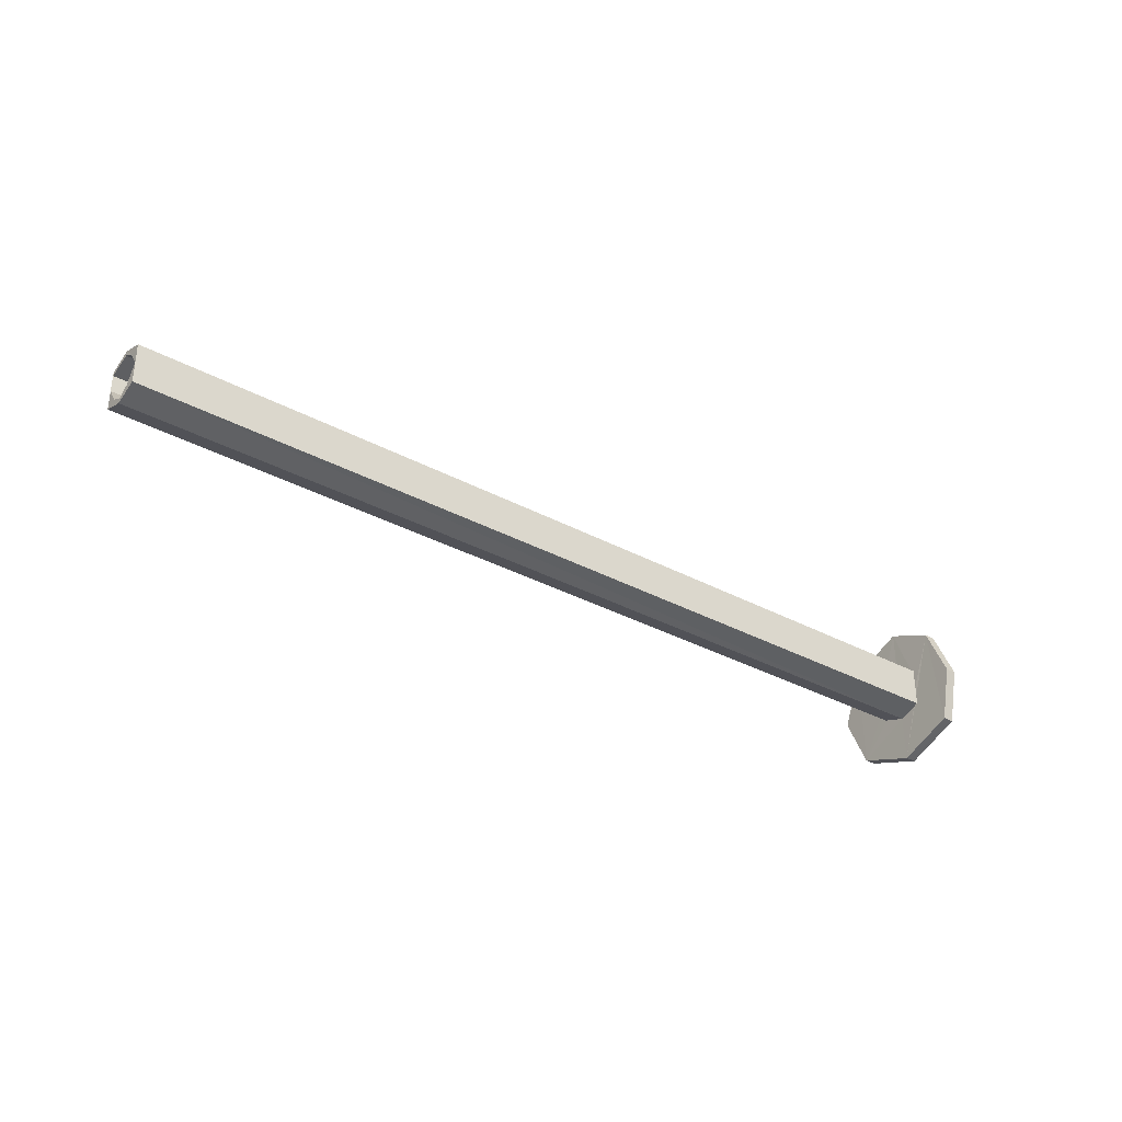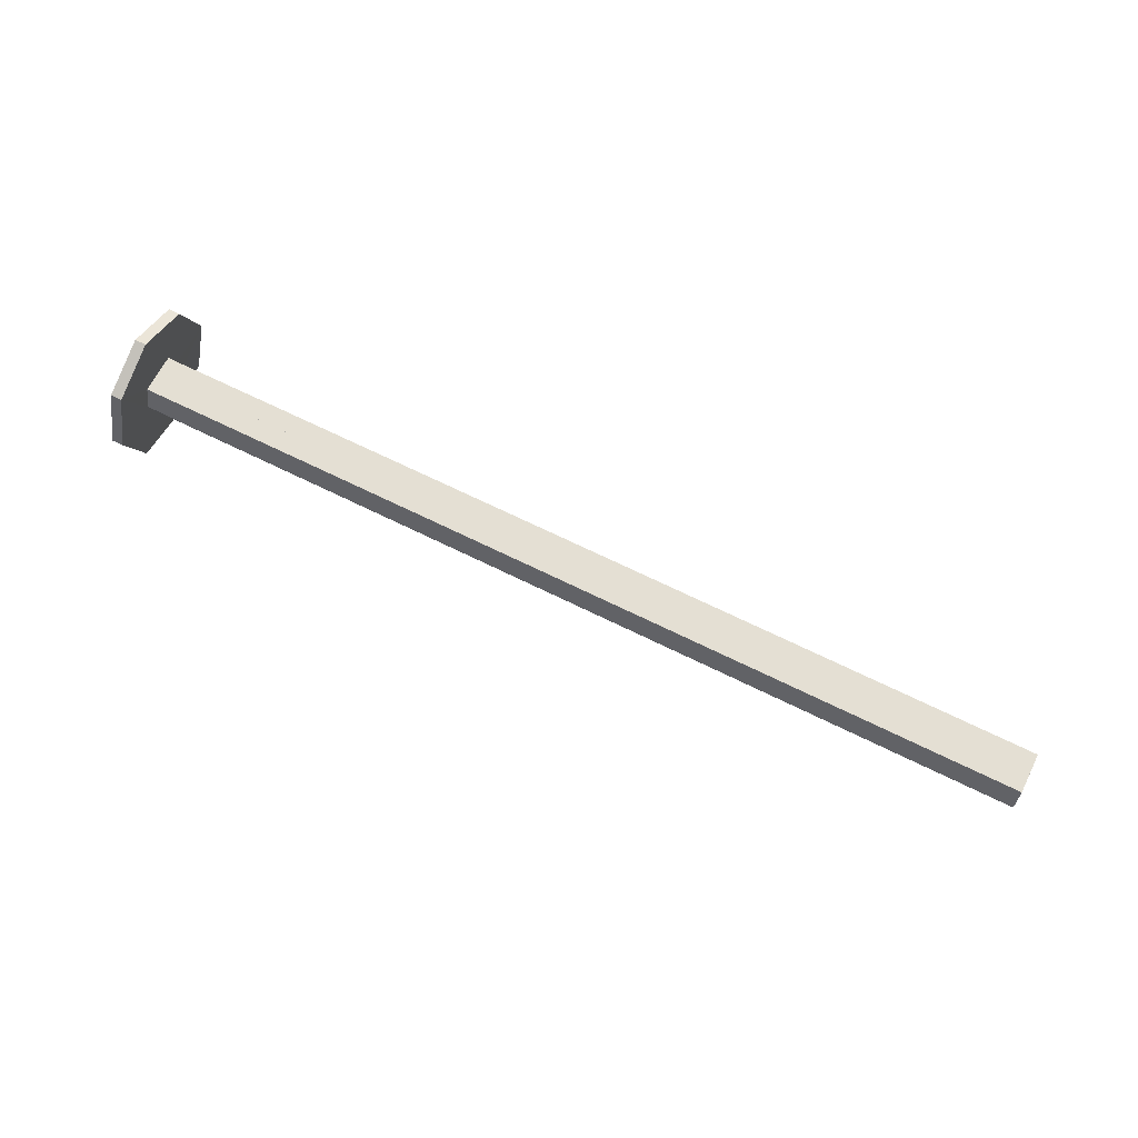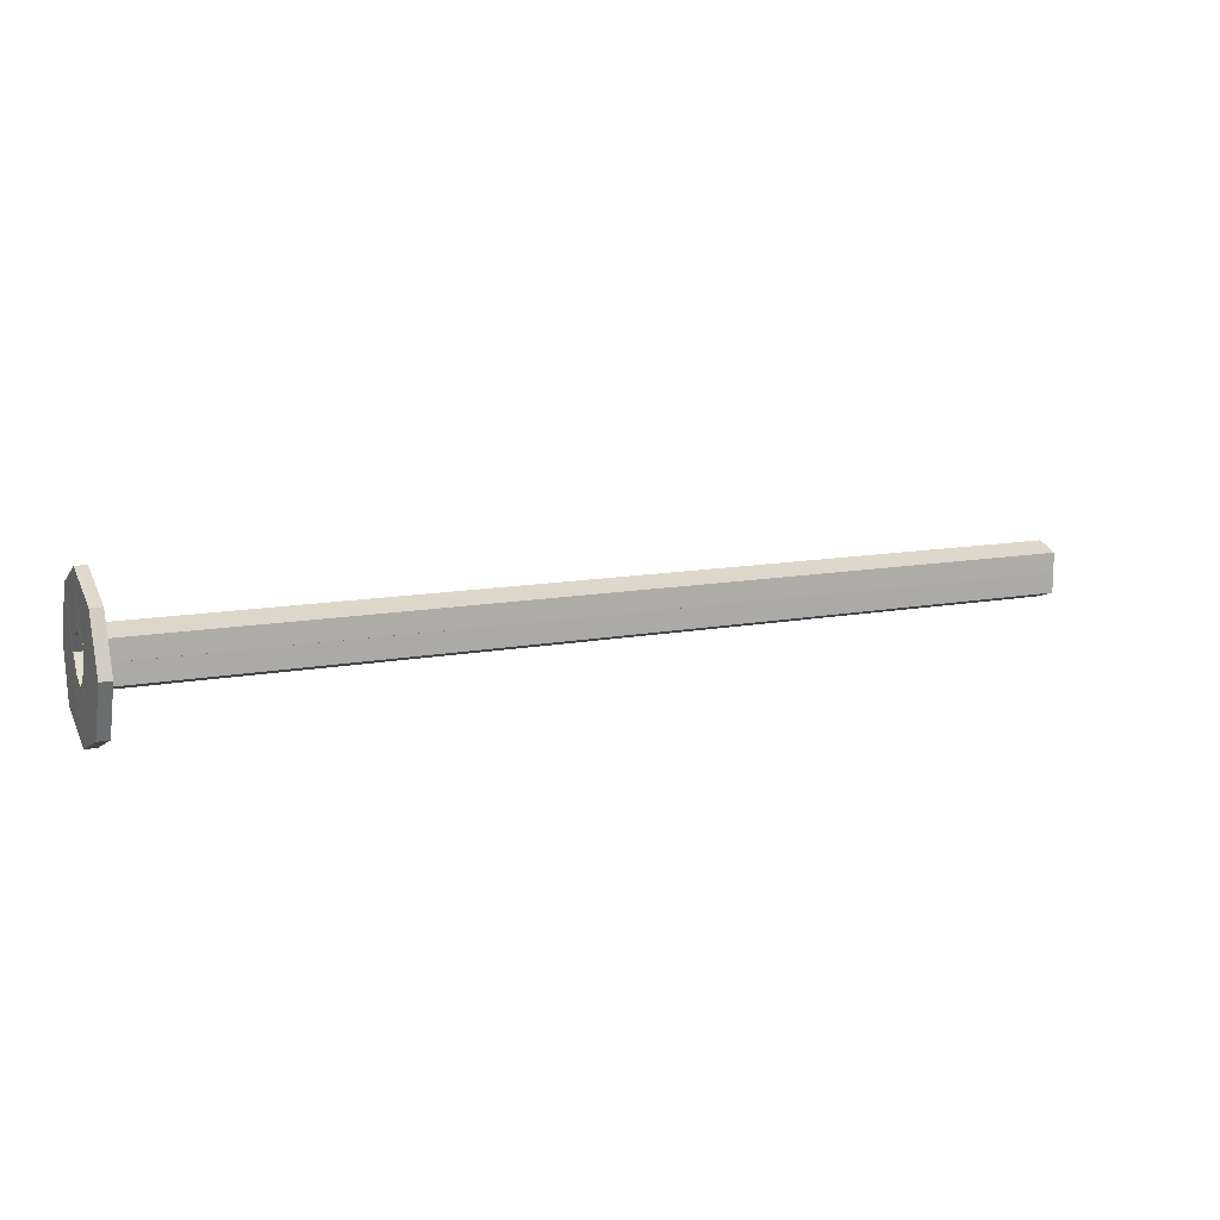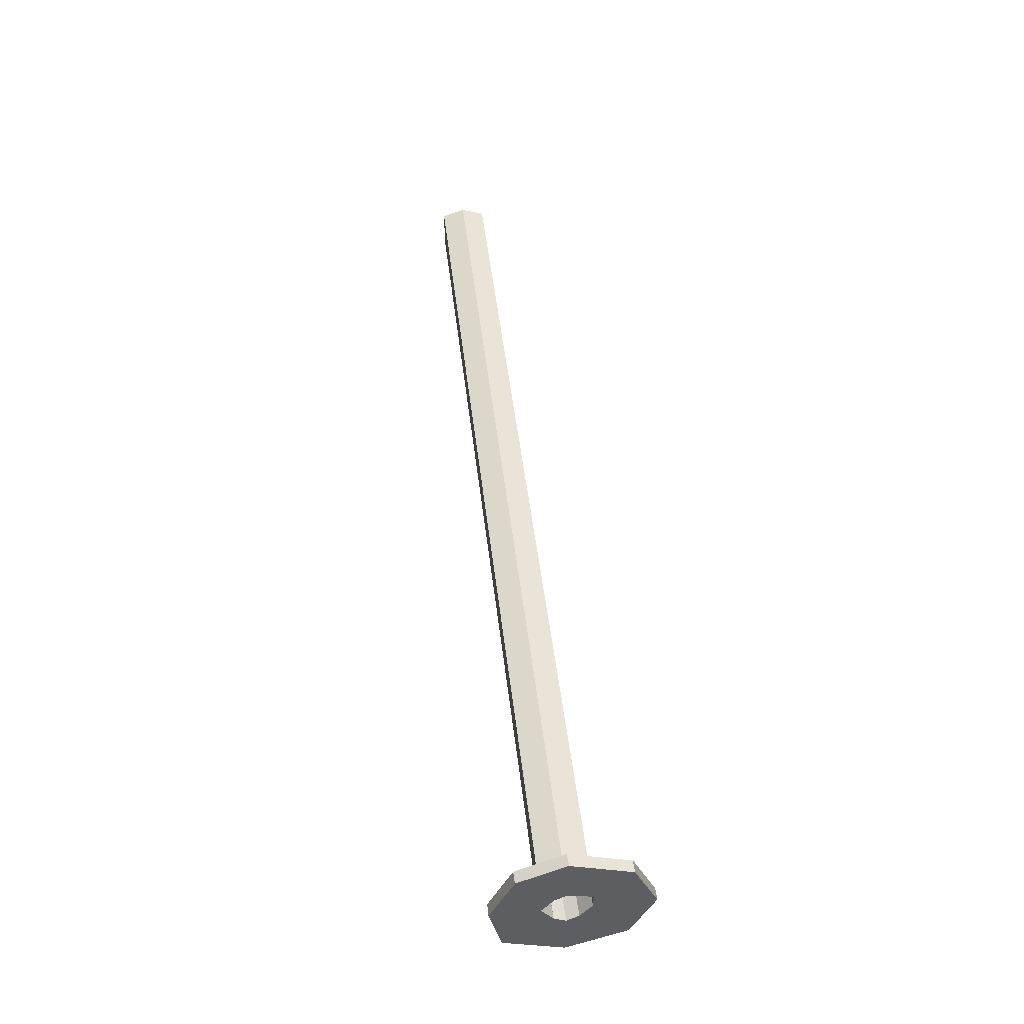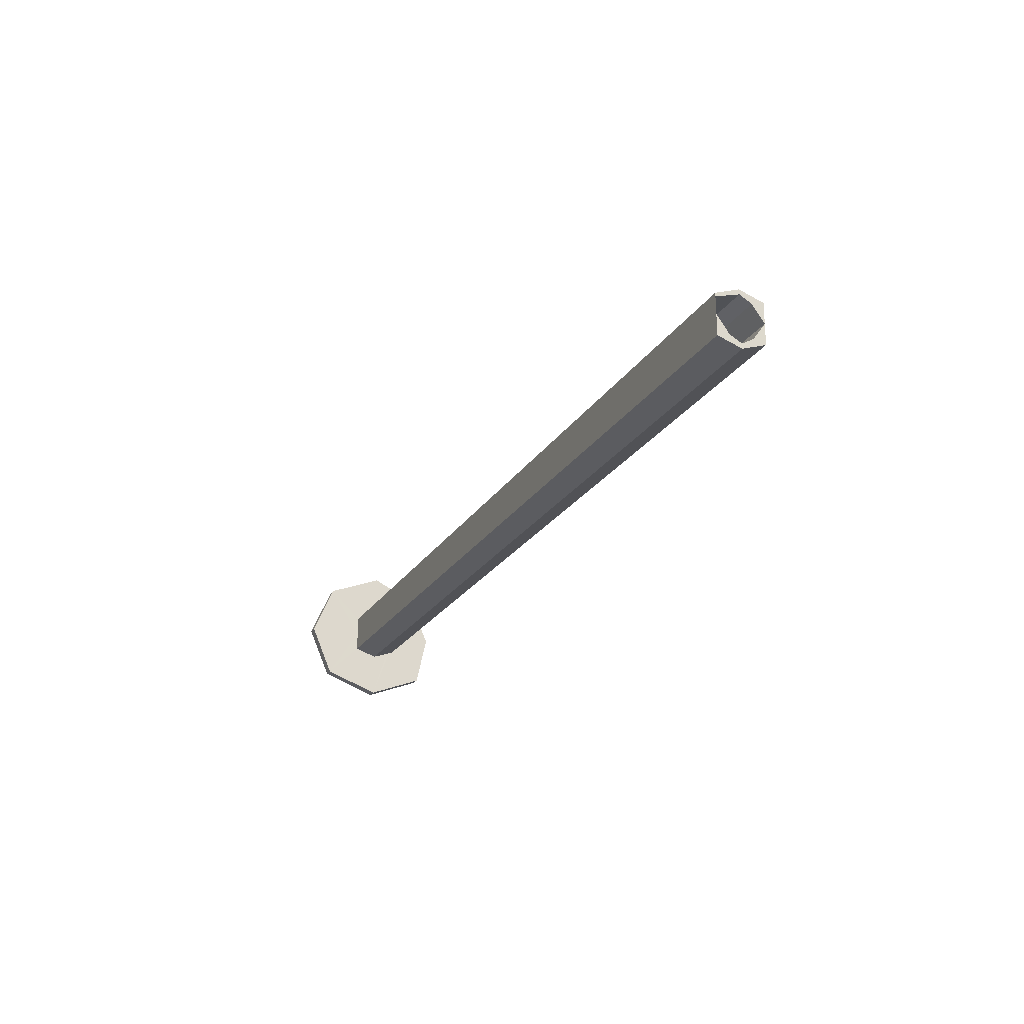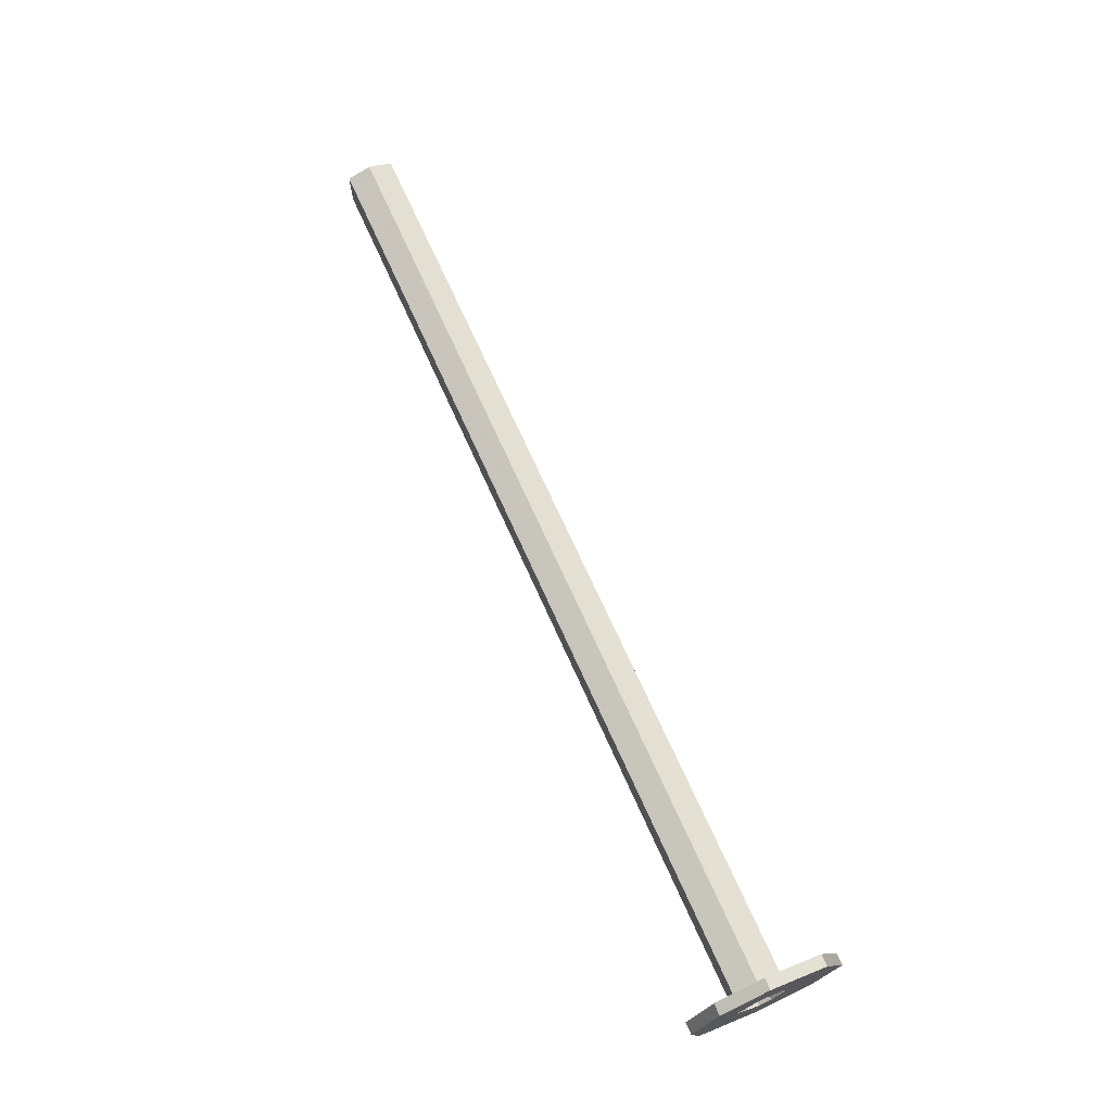
<metadata>
{"format":"obj","ext":"obj","renderer":"f3d","projection":"perspective","resolution":1024,"background":"white","views":[{"elev":-33.3,"azim":-36.7,"up":"+Z"},{"elev":66.5,"azim":-153.4,"up":"+Y"},{"elev":12.0,"azim":155.6,"up":"+Z"},{"elev":49.4,"azim":83.3,"up":"+Z"},{"elev":-22.3,"azim":-113.5,"up":"+Z"},{"elev":69.2,"azim":66.0,"up":"+Z"}]}
</metadata>
<code>
o 12667
v 2235 1870 10.59
v 2235 1870 10.68
v 2235 1870 10.63
v 2235 1870 10.63
v 2235 1870 10.7
v 2235 1870 10.63
v 2235 1870 10.59
v 2235 1870 10.68
v 2235 1870 10.63
v 2235 1870 10.7
v 2235 1870 10.7
v 2235 1870 10.68
v 2235 1870 10.68
v 2235 1870 10.66
v 2235 1870 10.65
v 2235 1870 10.65
v 2235 1870 10.7
v 2235 1870 10.63
v 2234 1870 10.65
v 2235 1870 10.61
v 2234 1870 10.63
v 2235 1870 10.63
v 2235 1870 10.58
v 2234 1870 10.65
v 2234 1870 10.65
v 2235 1870 10.66
v 2235 1870 10.65
v 2234 1870 10.66
v 2235 1870 10.65
v 2234 1870 10.65
v 2234 1870 10.63
v 2234 1870 10.65
v 2235 1870 10.63
v 2234 1870 10.63
v 2234 1870 10.61
v 2234 1870 10.62
v 2234 1870 10.61
v 2234 1870 10.61
v 2234 1870 10.61
v 2235 1870 10.62
v 2235 1870 10.61
v 2234 1870 10.63
v 2234 1870 10.62
v 2235 1870 10.65
v 2234 1870 10.65
v 2234 1870 10.66
v 2234 1870 10.65
v 2234 1870 10.65
v 2235 1870 10.63
v 2235 1870 10.63
v 2235 1870 10.66
v 2234 1870 10.65
v 2234 1870 10.65
v 2235 1870 10.63
v 2235 1870 10.65
v 2235 1870 10.62
v 2234 1870 10.63
v 2235 1870 10.62
v 2235 1870 10.65
v 2235 1870 10.63
v 2234 1870 10.61
v 2235 1870 10.61
v 2235 1870 10.61
v 2235 1870 10.61
v 2235 1870 10.57
v 2235 1870 10.61
v 2235 1870 10.62
v 2235 1870 10.61
v 2235 1870 10.57
v 2235 1870 10.68
v 2235 1870 10.59
v 2235 1870 10.63
v 2235 1870 10.63
v 2235 1870 10.61
v 2235 1870 10.58
v 2234 1870 10.61
v 2234 1870 10.61
v 2235 1870 10.61
v 2234 1870 10.61
v 2234 1870 10.61
v 2235 1870 10.68
v 2235 1870 10.63
v 2235 1870 10.65
v 2235 1870 10.7
v 2235 1870 10.7
v 2235 1870 10.68
v 2235 1870 10.68
v 2234 1870 10.62
v 2234 1870 10.63
v 2234 1870 10.61
v 2234 1870 10.62
v 2234 1870 10.61
v 2234 1870 10.61
v 2234 1870 10.63
v 2235 1870 10.61
v 2235 1870 10.63
v 2235 1870 10.68
v 2235 1870 10.7
v 2235 1870 10.63
v 2235 1870 10.59
v 2235 1870 10.63
v 2235 1870 10.57
v 2235 1870 10.57
v 2235 1870 10.58
v 2235 1870 10.58
v 2235 1870 10.63
v 2235 1870 10.68
v 2235 1870 10.63
v 2235 1870 10.68
v 2235 1870 10.63
v 2235 1870 10.65
v 2235 1870 10.61
v 2235 1870 10.7
v 2235 1870 10.68
v 2235 1870 10.63
v 2235 1870 10.58
v 2235 1870 10.63
v 2235 1870 10.58
v 2235 1870 10.63
v 2235 1870 10.61
v 2235 1870 10.61
v 2235 1870 10.61
v 2235 1870 10.57
v 2235 1870 10.63
v 2235 1870 10.61
v 2235 1870 10.57
v 2235 1870 10.61
v 2235 1870 10.61
v 2235 1870 10.62
v 2235 1870 10.62
v 2235 1870 10.62
v 2235 1870 10.61
v 2235 1870 10.62
v 2235 1870 10.63
v 2235 1870 10.62
v 2234 1870 10.62
v 2235 1870 10.63
v 2235 1870 10.62
v 2234 1870 10.62
v 2234 1870 10.63
v 2235 1870 10.65
v 2235 1870 10.63
v 2234 1870 10.63
v 2234 1870 10.65
v 2234 1870 10.65
v 2234 1870 10.65
v 2235 1870 10.65
v 2234 1870 10.65
v 2235 1870 10.65
v 2235 1870 10.65
v 2235 1870 10.65
v 2235 1870 10.65
v 2235 1870 10.65
v 2235 1870 10.66
v 2235 1870 10.65
v 2235 1870 10.65
v 2235 1870 10.7
v 2235 1870 10.65
v 2235 1870 10.63
v 2235 1870 10.7
v 2235 1870 10.65
v 2235 1870 10.59
v 2235 1870 10.57
v 2235 1870 10.63
v 2235 1870 10.57
v 2235 1870 10.63
v 2235 1870 10.7
v 2235 1870 10.65
v 2235 1870 10.57
v 2235 1870 10.63
v 2235 1870 10.61
f 1 2 3
f 4 5 2
f 6 7 1
f 8 9 6
f 10 2 11
f 12 11 13
f 14 10 15
f 16 17 14
f 15 12 18
f 18 19 15
f 20 21 18
f 19 22 21
f 22 12 23
f 24 19 25
f 19 26 27
f 28 29 26
f 30 28 24
f 31 32 30
f 30 33 34
f 35 33 34
f 35 36 37
f 37 38 39
f 38 40 41
f 42 40 43
f 42 44 45
f 44 46 47
f 48 47 46
f 49 48 50
f 51 52 46
f 53 46 52
f 54 48 55
f 56 57 54
f 40 57 58
f 59 57 60
f 41 40 58
f 60 61 62
f 61 63 64
f 65 66 63
f 41 67 68
f 69 70 60
f 71 70 69
f 71 72 73
f 69 74 75
f 74 76 77
f 78 77 79
f 21 78 80
f 75 81 82
f 83 84 81
f 85 81 84
f 86 84 87
f 80 88 89
f 80 90 88
f 41 88 90
f 40 90 91
f 92 91 90
f 93 94 91
f 92 95 63
f 23 63 95
f 23 95 96
f 73 86 97
f 98 99 97
f 97 100 101
f 102 100 103
f 104 103 105
f 106 104 75
f 107 108 106
f 109 110 104
f 109 111 110
f 112 104 110
f 113 111 114
f 115 12 114
f 116 117 115
f 114 118 119
f 120 104 112
f 58 121 120
f 122 123 120
f 124 122 56
f 56 120 125
f 124 126 127
f 128 120 112
f 128 112 129
f 129 112 130
f 131 132 129
f 133 112 134
f 134 135 133
f 135 41 128
f 136 41 135
f 135 137 136
f 135 68 138
f 139 137 140
f 141 142 137
f 142 141 143
f 143 141 144
f 141 145 146
f 147 148 145
f 53 141 147
f 48 147 149
f 149 147 150
f 147 151 152
f 149 152 153
f 154 152 151
f 154 153 152
f 154 141 111
f 85 154 111
f 155 156 154
f 157 158 154
f 158 159 153
f 160 159 161
f 86 162 163
f 7 163 162
f 86 163 164
f 165 118 163
f 120 163 118
f 166 167 168
f 169 170 171

</code>
